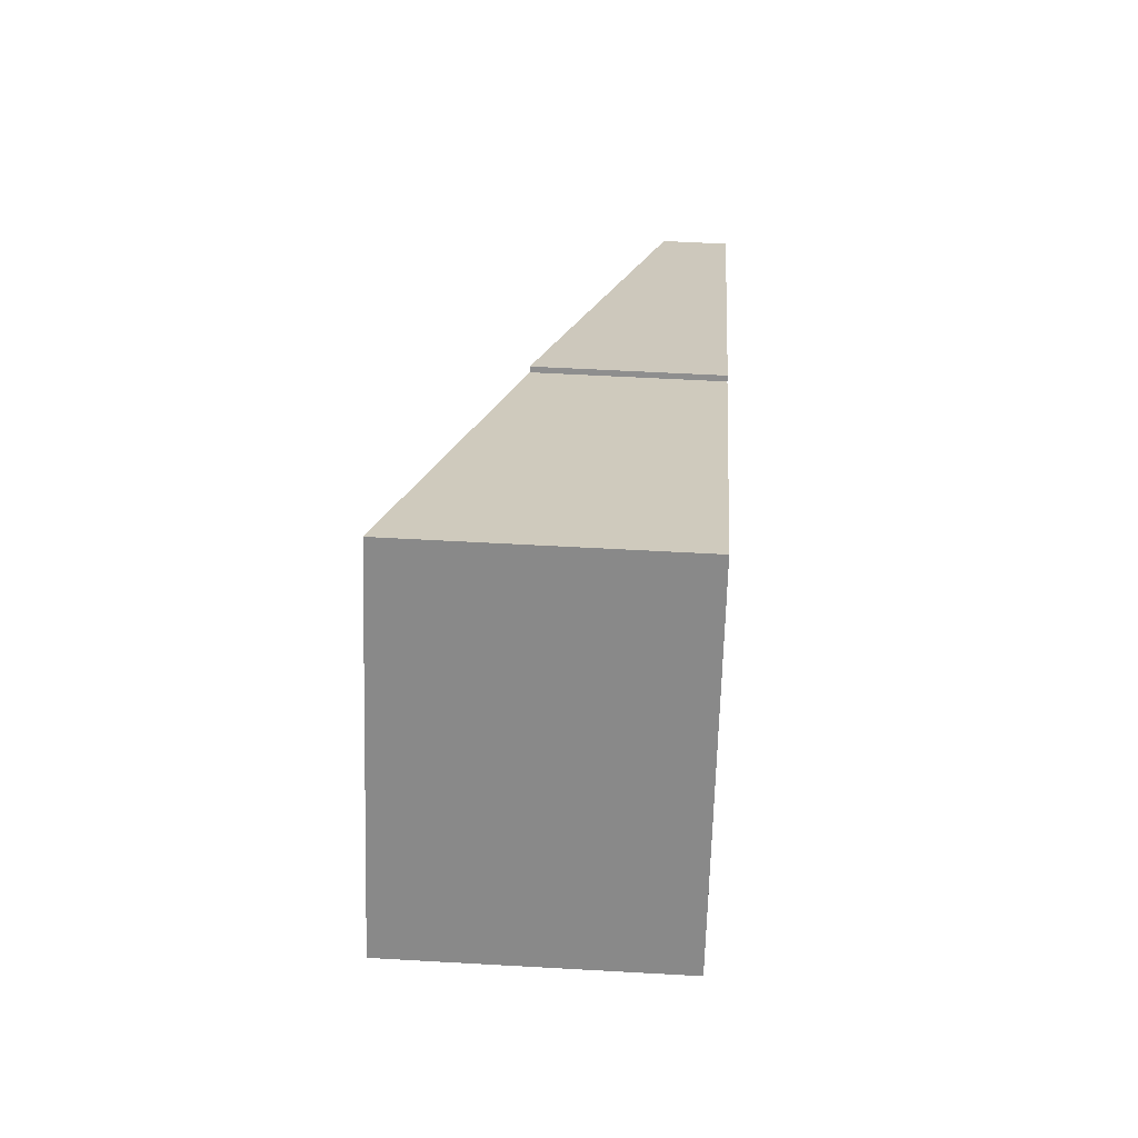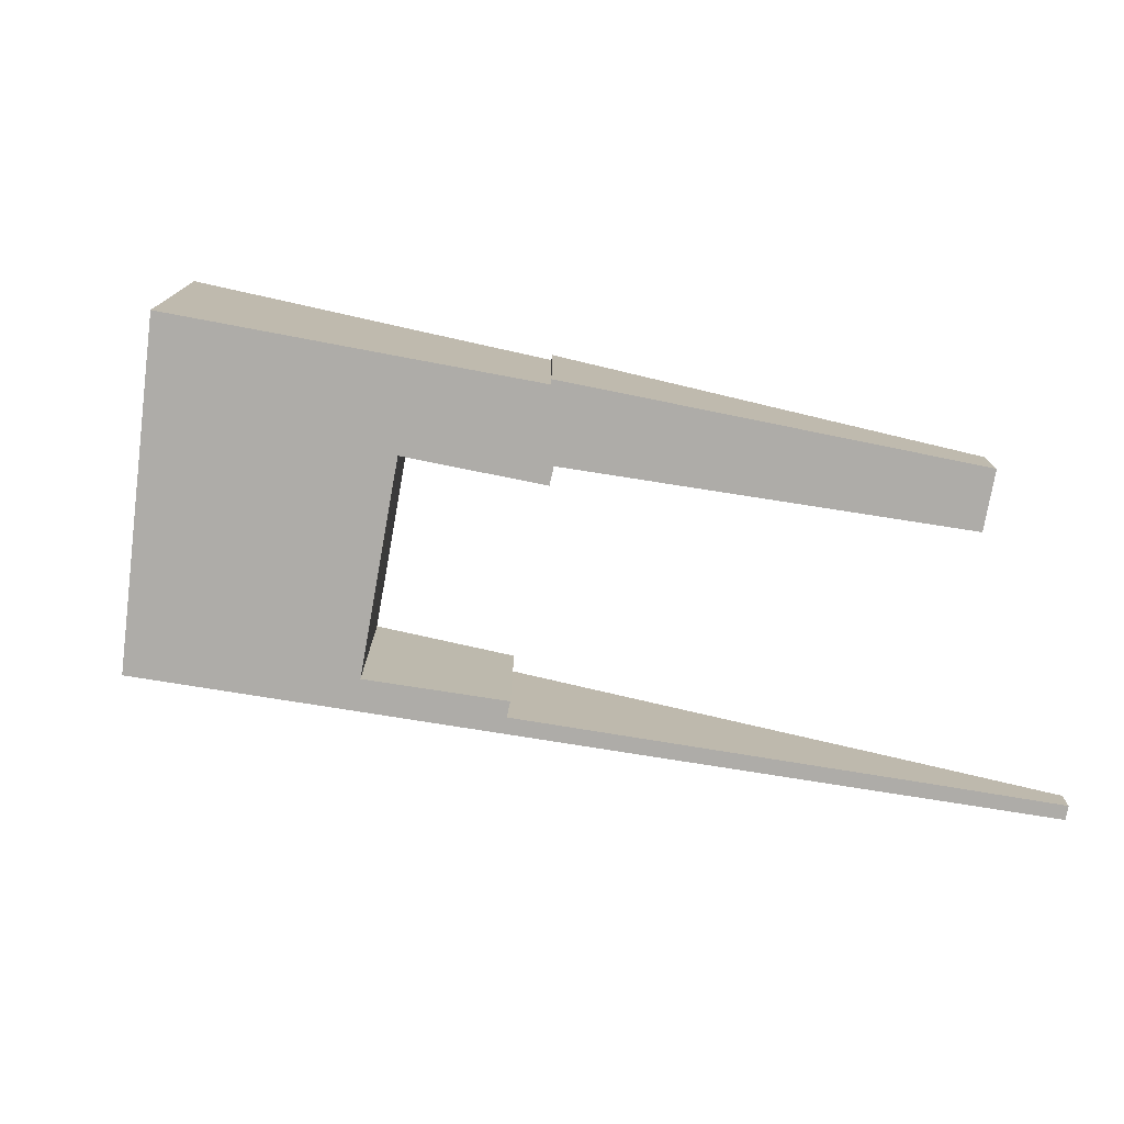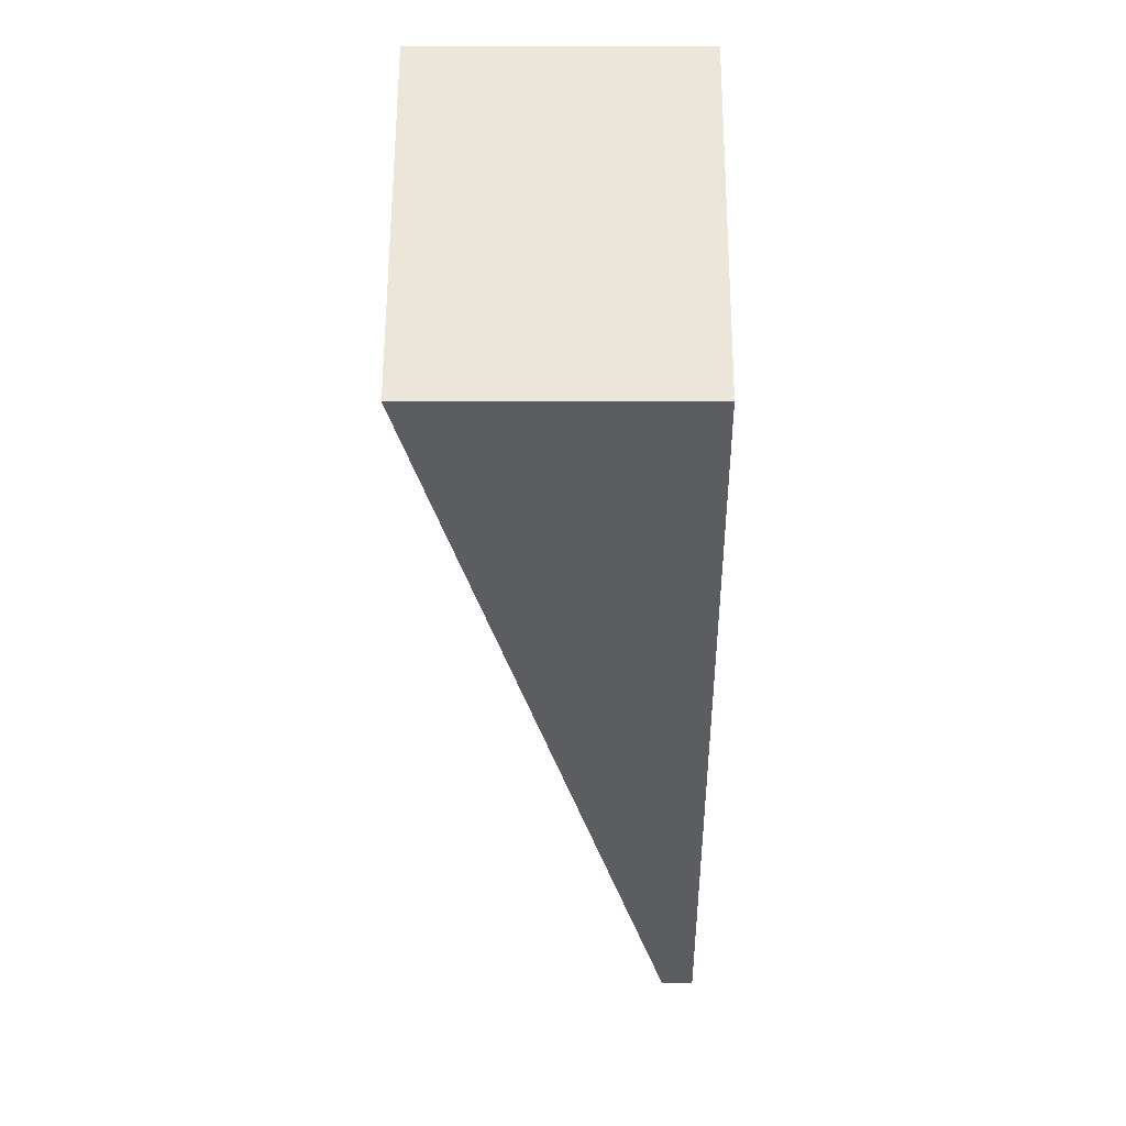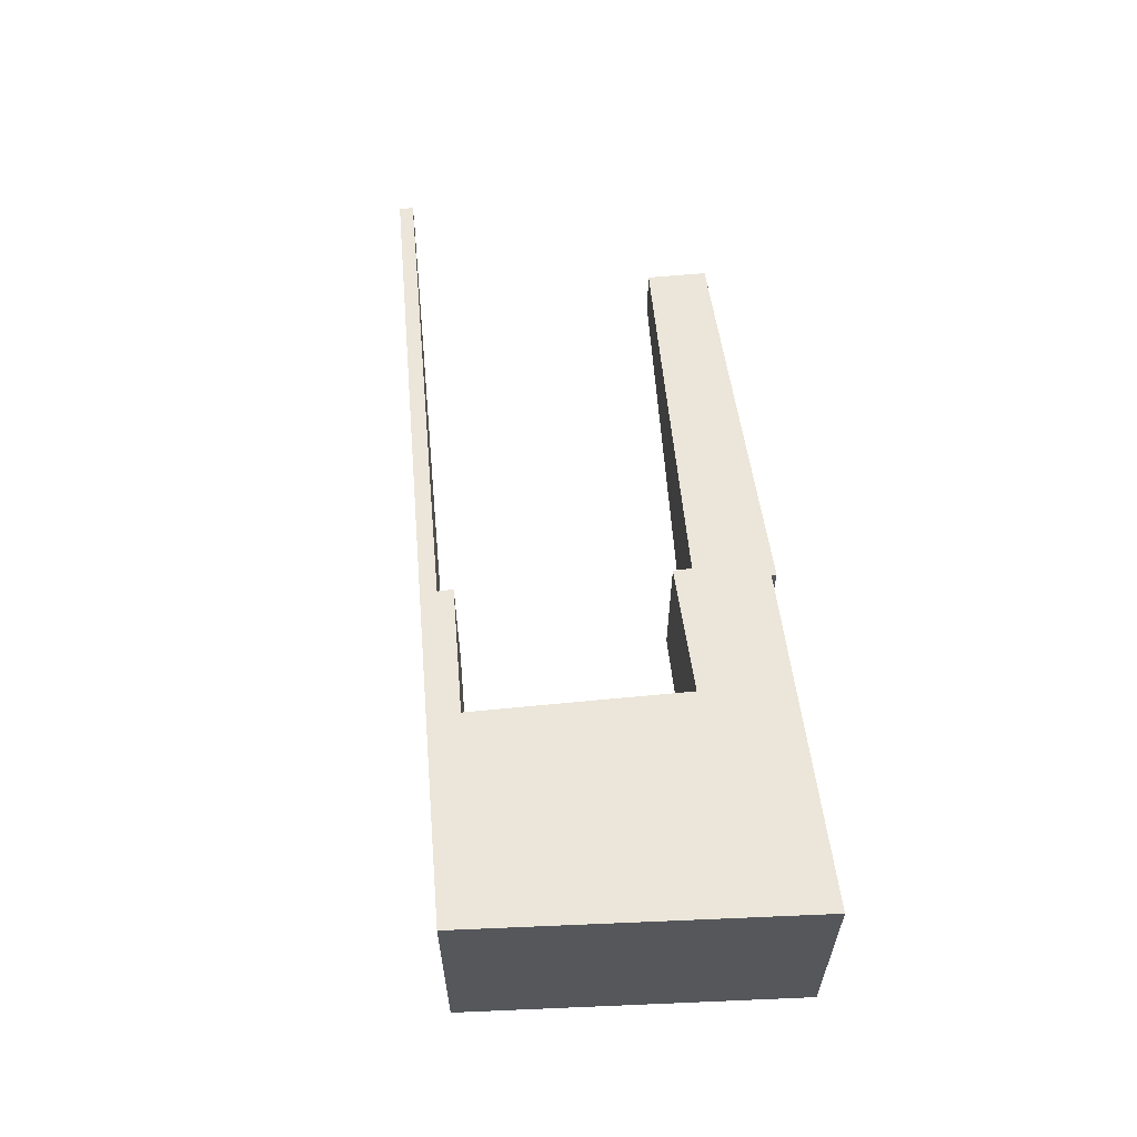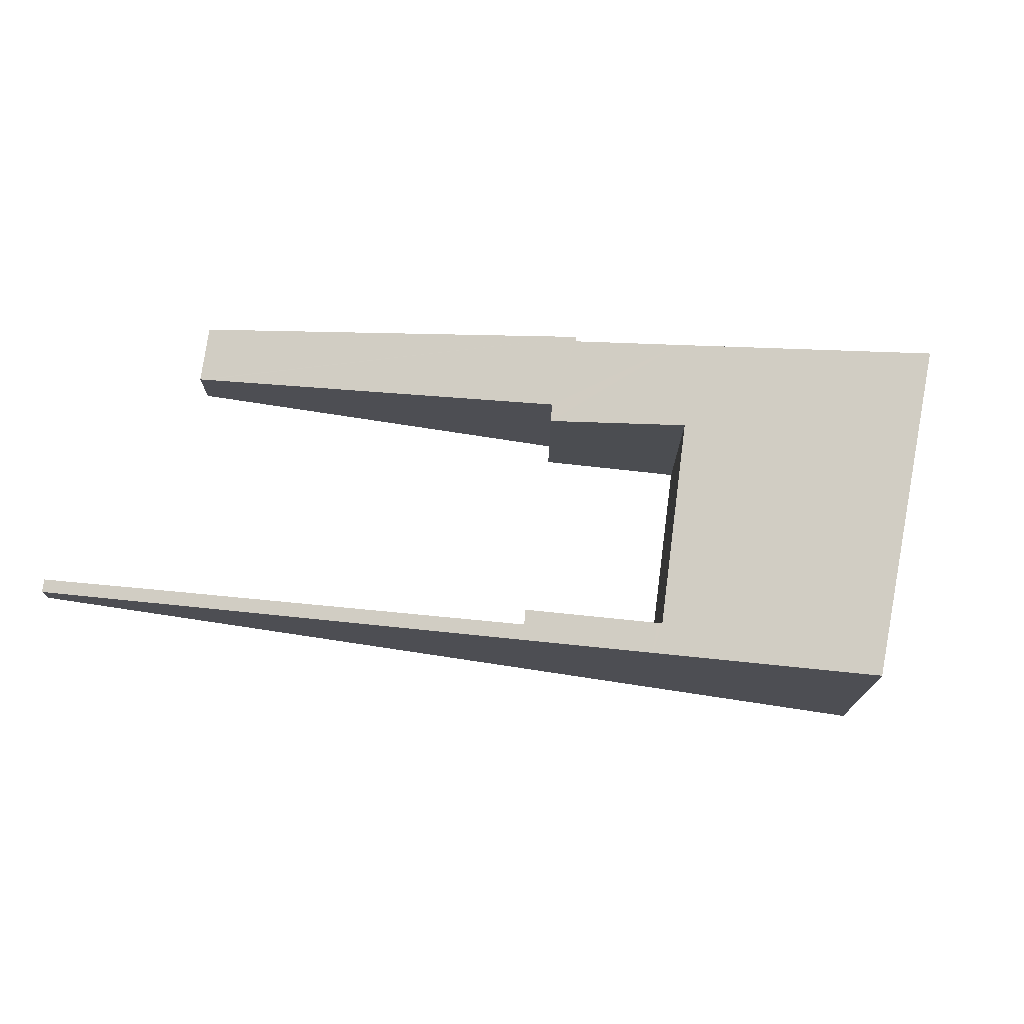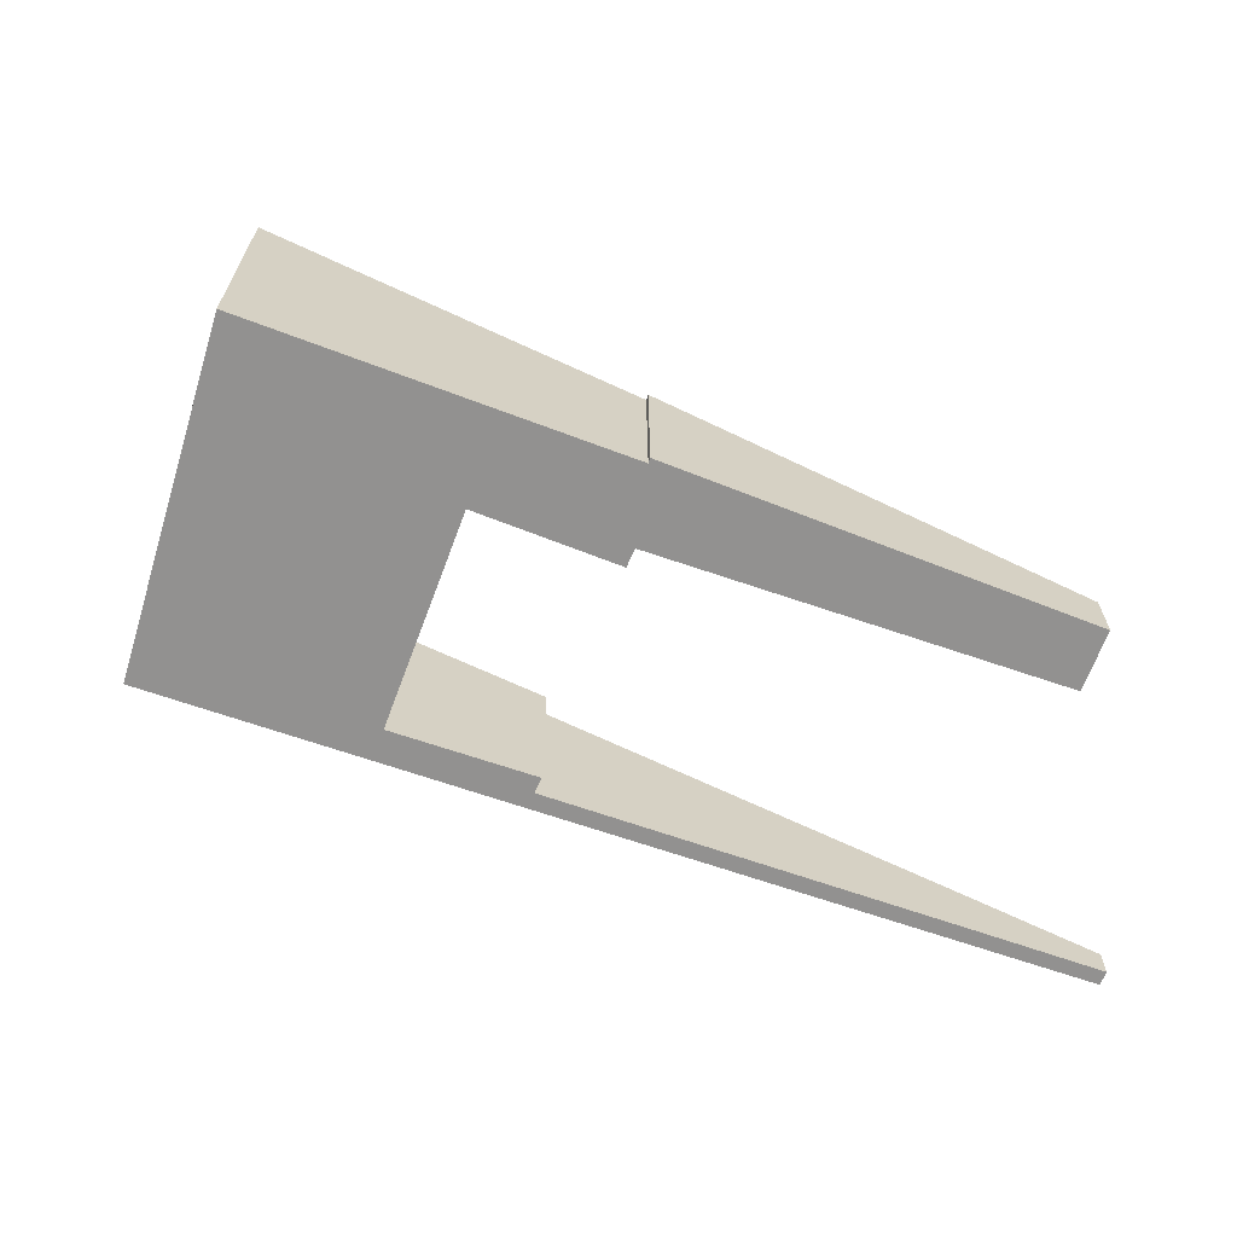
<metadata>
{"format":"obj","ext":"obj","renderer":"f3d","projection":"perspective","resolution":1024,"background":"white","views":[{"elev":53.4,"azim":-86.5,"up":"+Z"},{"elev":-76.9,"azim":20.1,"up":"+Y"},{"elev":-6.6,"azim":-89.5,"up":"+Z"},{"elev":63.1,"azim":-65.6,"up":"+Y"},{"elev":75.1,"azim":-142.2,"up":"+Y"},{"elev":-66.1,"azim":9.9,"up":"+Y"}]}
</metadata>
<code>
v  22.98 1.628 -2.605
v  22.14 1.652 -4.054
v  22.82 1.673 -2.507
v  13.14 4.418 3.447
v  21.98 1.697 -3.965
v  12.43 4.339 1.327
v  13.07 4.419 3.323
v  10.46 5.153 4.872
v  12.15 4.353 0.892
v  8.802 5.301 2.944
v  9.736 5.358 5.306
v  4.323 6.881 8.527
v  8.687 5.304 2.747
v  6.854 5.358 -0.379
v  5.775 5.389 -2.219
v  5.489 5.358 -3.071
v  0 6.881 4.213e-16
v  3.004 6.881 5.926
v  9.225 4.435 -4.128
v  8.979 4.447 -4.5
v  5.889 5.358 -2.282
v  7.142 4.899 -3.995
v  22.03 0.819 -11.87
v  21.83 0.826 -12.21
v  18.78 1.725 -10.02
v  21.83 7.476e-16 -12.21
v  22.03 7.267e-16 -11.87
v  22.14 2.482e-16 -4.054
v  22.98 1.595e-16 -2.605
v  12.15 -5.462e-17 0.892
v  12.43 -8.126e-17 1.327
v  8.802 -1.803e-16 2.944
v  5.775 1.359e-16 -2.219
v  8.687 -1.682e-16 2.747
v  6.854 2.321e-17 -0.379
v  8.979 2.755e-16 -4.5
v  9.225 2.528e-16 -4.128
v  7.142 2.446e-16 -3.995
v  5.489 1.88e-16 -3.071
v  0 0 0
v  21.98 2.428e-16 -3.965
v  3.004 -3.629e-16 5.926
v  4.323 -5.221e-16 8.527
v  13.07 -2.035e-16 3.323
v  13.14 -2.111e-16 3.447
v  9.736 -3.249e-16 5.306
v  10.46 -2.983e-16 4.872
v  22.82 1.535e-16 -2.507
v  5.889 1.397e-16 -2.282
v  18.78 6.137e-16 -10.02
g defaultobject
f 1 2 3
f 4 3 2
f 5 4 2
f 6 4 5
f 7 4 6
f 8 7 6
f 9 8 6
f 10 8 9
f 11 8 10
f 12 11 10
f 13 12 10
f 14 12 13
f 15 12 14
f 16 12 15
f 17 12 16
f 18 12 17
f 19 20 21
f 22 21 20
f 16 21 22
f 15 21 16
f 23 24 25
f 22 25 24
f 20 25 22
f 23 26 24
f 26 23 27
f 1 28 2
f 28 1 29
f 6 30 9
f 30 6 31
f 32 13 10
f 13 32 14
f 14 32 15
f 15 32 33
f 33 32 34
f 33 34 35
f 19 36 20
f 36 19 37
f 26 22 24
f 22 26 38
f 22 38 16
f 16 38 39
f 16 39 17
f 17 39 40
f 5 31 6
f 31 5 2
f 31 2 28
f 31 28 41
f 9 32 10
f 32 9 30
f 40 18 17
f 18 40 12
f 12 40 42
f 12 42 43
f 44 4 7
f 4 44 45
f 43 11 12
f 11 43 46
f 11 46 8
f 8 46 7
f 7 46 44
f 44 46 47
f 45 3 4
f 3 45 48
f 3 48 1
f 1 48 29
f 33 21 15
f 21 33 19
f 19 33 37
f 37 33 49
f 36 25 20
f 25 36 50
f 25 50 23
f 23 50 27
f 27 50 26
f 38 26 50
f 36 38 50
f 37 49 36
f 38 36 49
f 39 38 49
f 33 39 49
f 29 48 28
f 45 28 48
f 41 28 45
f 31 41 45
f 44 31 45
f 47 31 44
f 30 31 47
f 32 30 47
f 46 32 47
f 43 32 46
f 34 32 43
f 35 34 43
f 33 35 43
f 39 33 43
f 40 39 43
f 42 40 43

</code>
